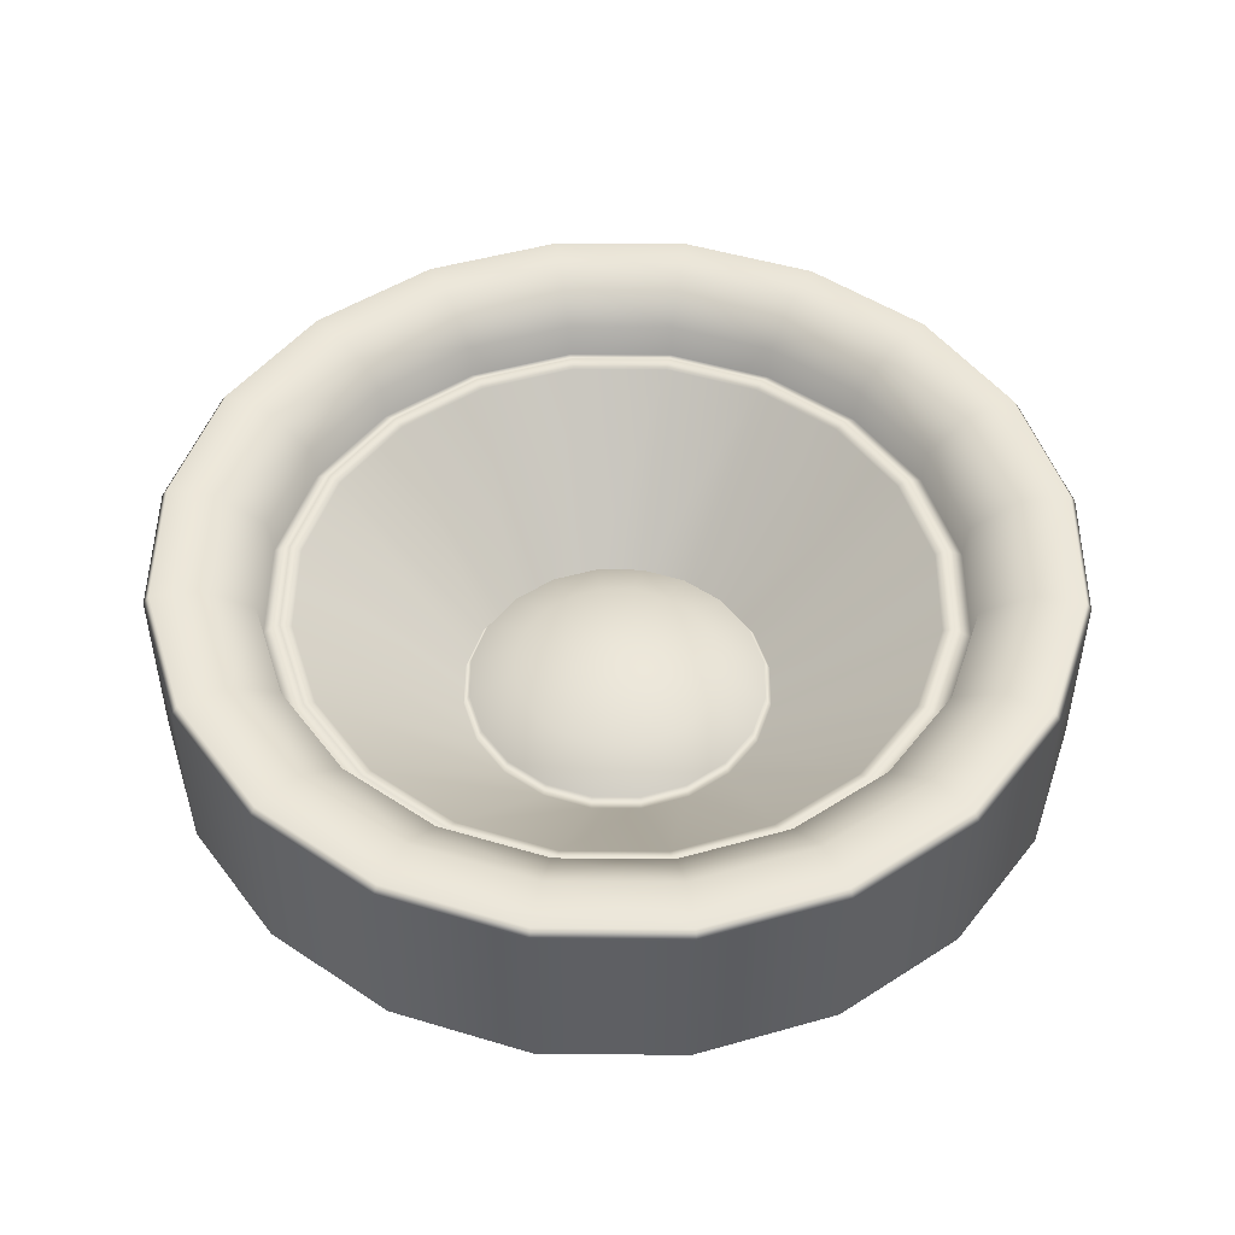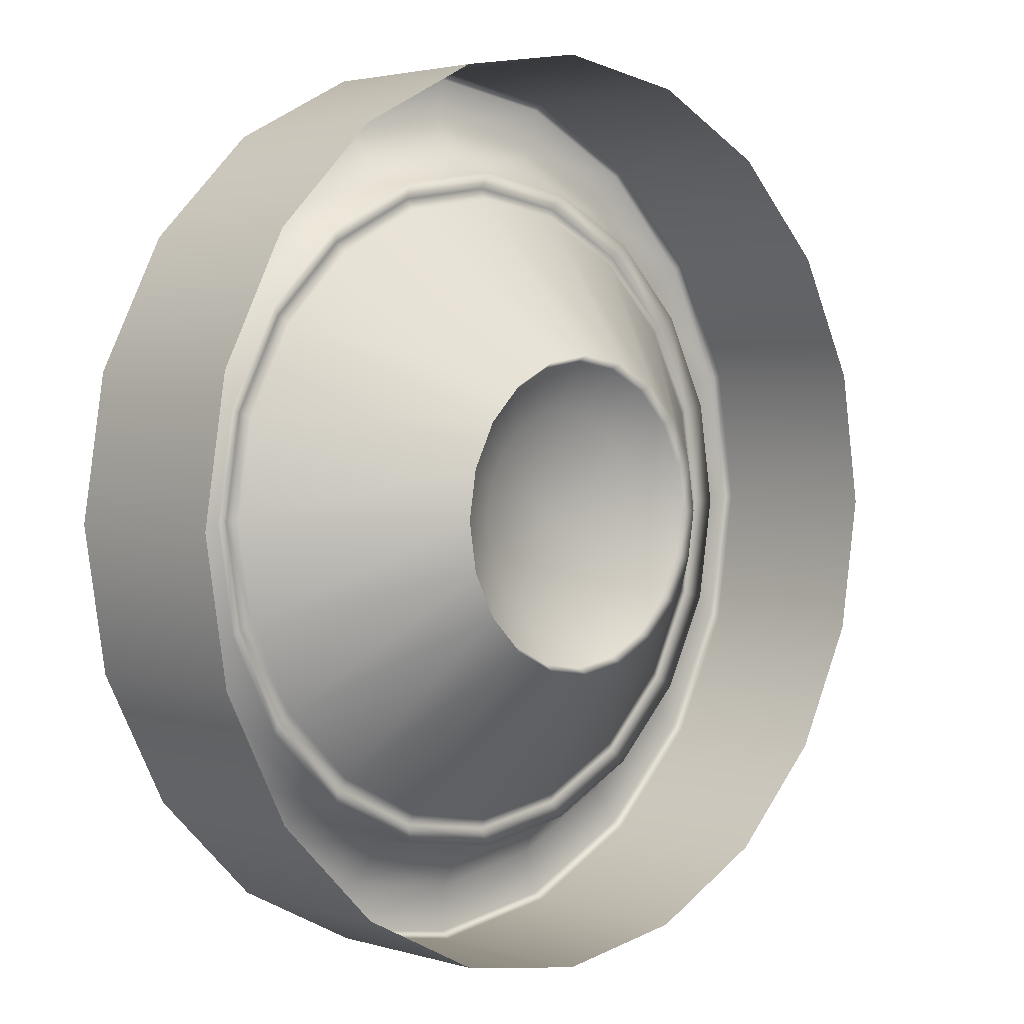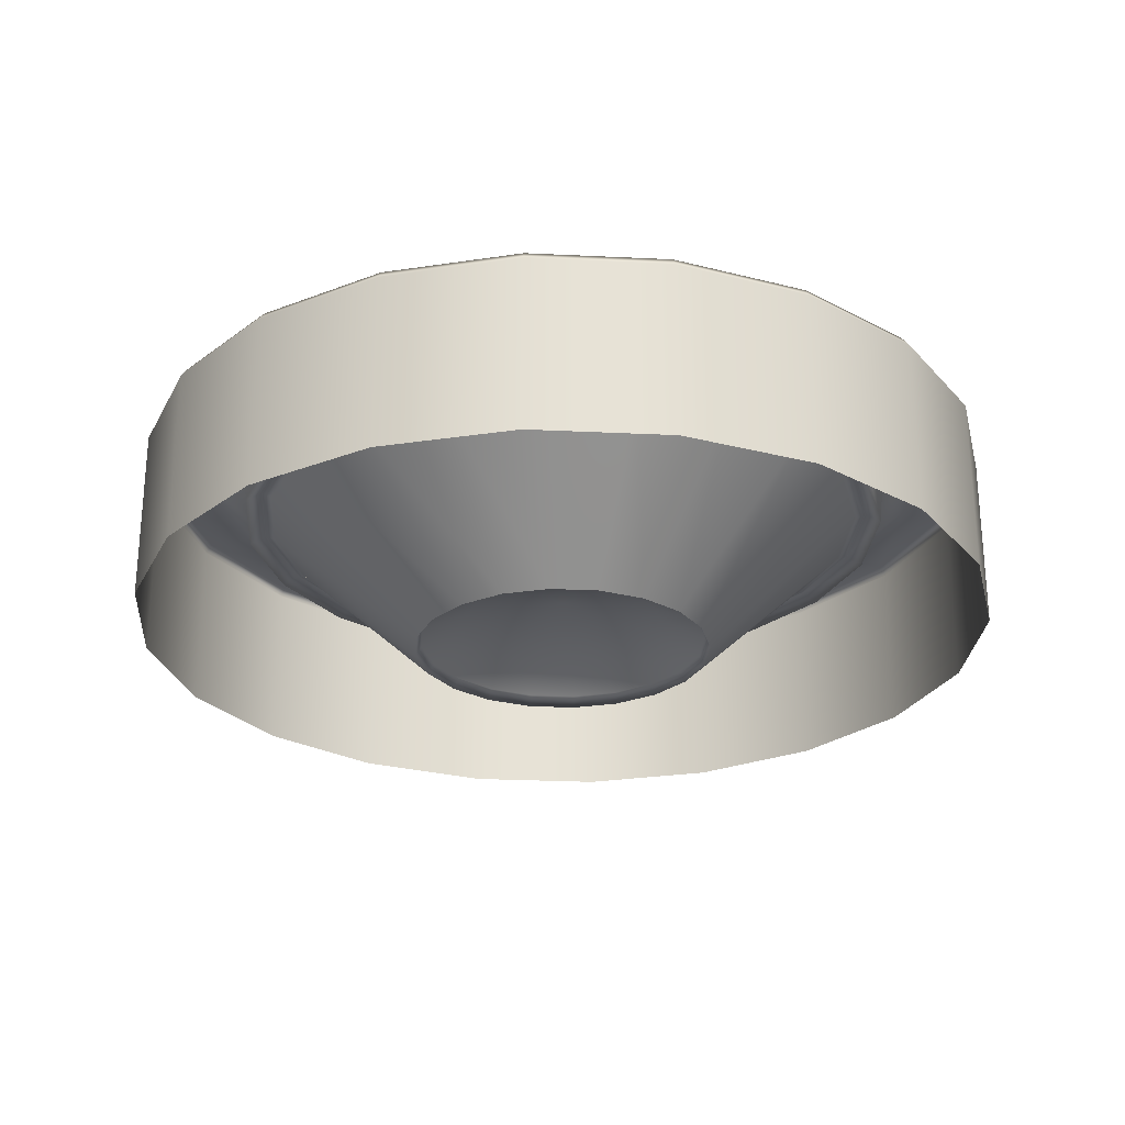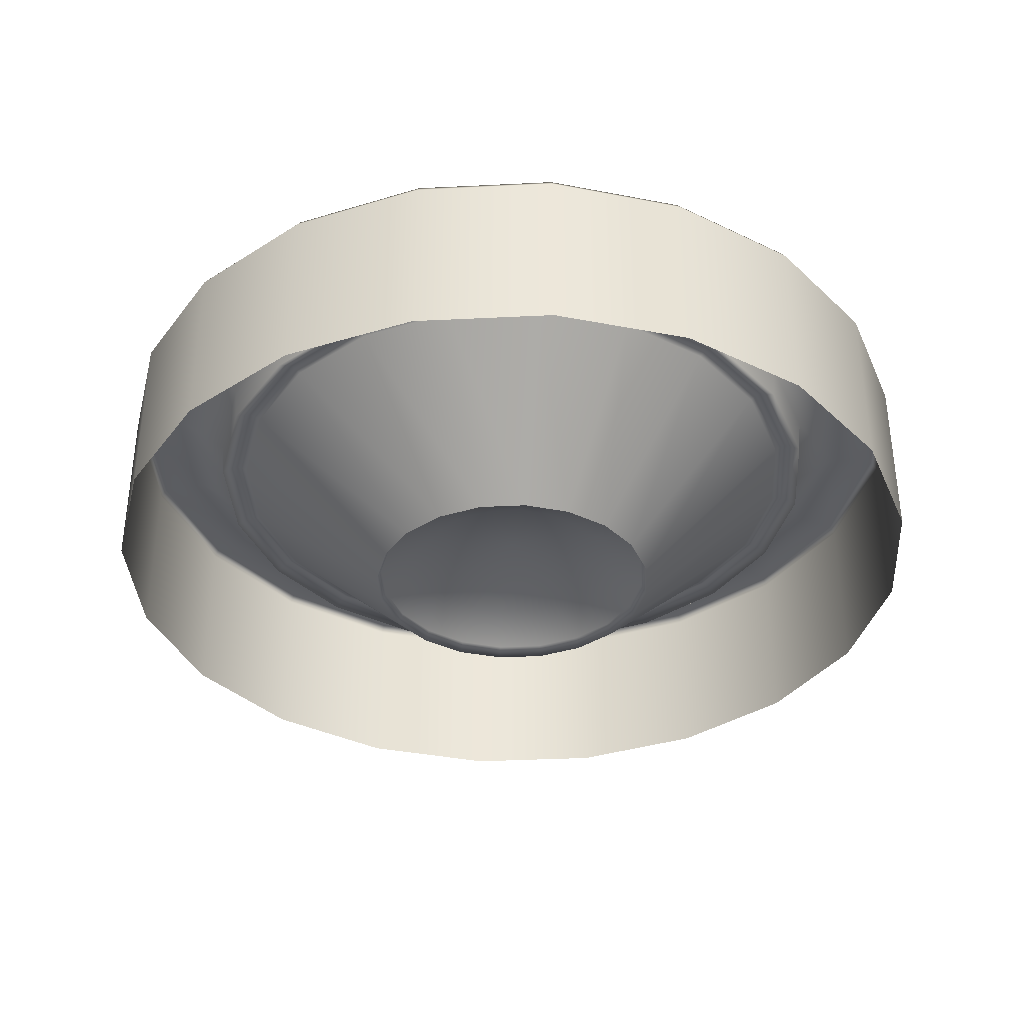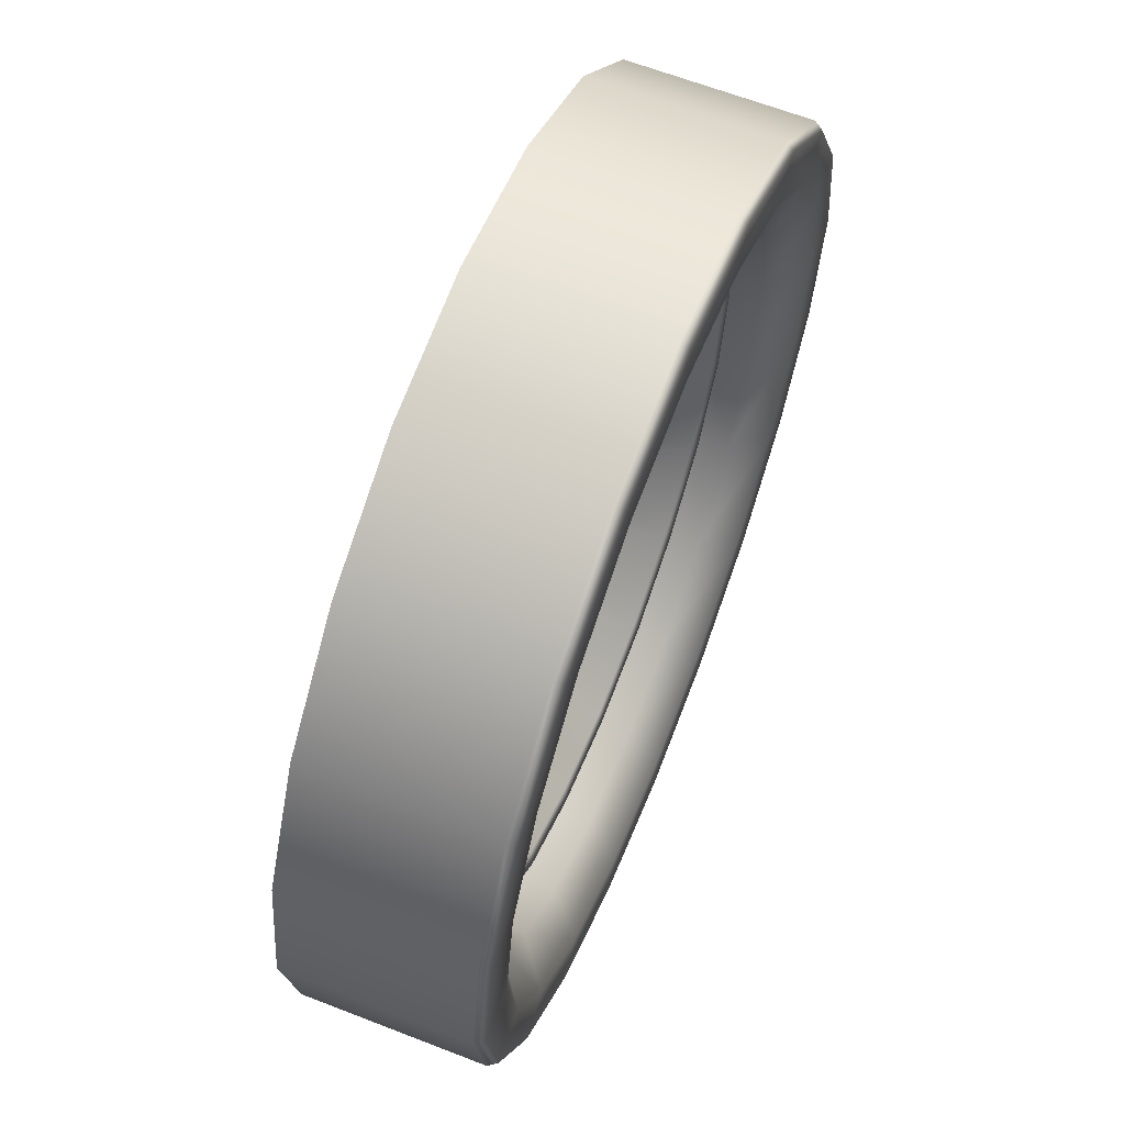
<metadata>
{"format":"obj","ext":"obj","renderer":"f3d","projection":"perspective","resolution":1024,"background":"white","views":[{"elev":48.8,"azim":45.5,"up":"+Z"},{"elev":2.7,"azim":135.8,"up":"+Y"},{"elev":-25.8,"azim":76.6,"up":"+Z"},{"elev":-36.1,"azim":-167.3,"up":"+Z"},{"elev":63.5,"azim":-68.5,"up":"+Y"}]}
</metadata>
<code>
g ENV_Prop_Speaker_2_MO
v -3.767e-05 -2.459 1.945
v -3.767e-05 -2.459 0.9542
v -0.76 -2.339 0.9542
v -0.76 -2.339 1.945
v -1.446 -1.99 0.9542
v -1.446 -1.99 1.945
v -1.99 -1.446 0.9542
v -1.99 -1.446 1.945
v -2.339 -0.76 0.9542
v -2.339 -0.76 1.945
v -2.459 -3.719e-05 0.9542
v -2.459 -3.719e-05 1.945
v -2.339 0.76 0.9542
v -2.339 0.76 1.945
v -1.99 1.446 0.9542
v -1.99 1.446 1.945
v -1.446 1.99 0.9542
v -1.446 1.99 1.945
v -0.76 2.339 0.9542
v -0.76 2.339 1.945
v 3.719e-05 2.459 0.9542
v 3.719e-05 2.459 1.945
v 0.76 2.339 0.9542
v 0.76 2.339 1.945
v 1.446 1.99 0.9542
v 1.446 1.99 1.945
v 1.99 1.446 0.9542
v 1.99 1.446 1.945
v 2.339 0.76 0.9542
v 2.339 0.76 1.945
v 2.459 -3.719e-05 0.9542
v 2.459 -3.719e-05 1.945
v 2.339 -0.76 0.9542
v 2.339 -0.76 1.945
v 1.99 -1.446 0.9542
v 1.99 -1.446 1.945
v 1.446 -1.99 0.9542
v 1.446 -1.99 1.945
v 0.76 -2.339 0.9542
v 0.76 -2.339 1.945
v -3.767e-05 -2.459 0.9542
v -3.767e-05 -2.459 1.945
v 1.788 -0.5808 1.616
v 1.702 -0.5528 1.664
v 1.789 -3.719e-05 1.664
v 1.88 -3.719e-05 1.616
v 1.521 -1.105 1.616
v 1.702 0.5528 1.664
v 1.788 0.5808 1.616
v 1.447 -1.052 1.664
v 1.105 -1.521 1.616
v 1.447 1.052 1.664
v 1.521 1.105 1.616
v 1.052 -1.447 1.664
v 0.5808 -1.788 1.616
v 1.052 1.447 1.664
v 1.105 1.521 1.616
v 0.5528 -1.701 1.664
v -3.767e-05 -1.88 1.616
v 0.5528 1.701 1.664
v 0.5808 1.788 1.616
v -3.767e-05 -1.789 1.664
v -0.5808 -1.788 1.616
v -3.767e-05 1.789 1.664
v 3.719e-05 1.88 1.616
v -0.5528 -1.701 1.664
v -1.105 -1.521 1.616
v -0.5528 1.701 1.664
v -0.5808 1.788 1.616
v -1.052 -1.447 1.664
v -1.521 -1.105 1.616
v -1.052 1.447 1.664
v -1.105 1.521 1.616
v -1.447 -1.052 1.664
v -1.788 -0.5808 1.616
v -1.447 1.052 1.664
v -1.521 1.105 1.616
v -1.702 -0.5528 1.664
v -1.88 -3.719e-05 1.616
v -1.702 0.5528 1.664
v -1.788 0.5808 1.616
v -1.789 -3.719e-05 1.664
v -0.5334 1.642 1.641
v -1.015 1.397 1.641
v -1.397 1.015 1.641
v -1.642 0.5334 1.641
v -1.726 -3.719e-05 1.641
v -1.642 -0.5334 1.641
v -3.767e-05 1.726 1.641
v -1.397 -1.015 1.641
v 0.5334 1.642 1.641
v -1.015 -1.397 1.641
v 1.015 1.397 1.641
v -0.5334 -1.642 1.641
v 1.397 1.015 1.641
v -3.767e-05 -1.726 1.641
v 1.642 0.5334 1.641
v 0.5334 -1.642 1.641
v 1.726 -3.719e-05 1.641
v 1.015 -1.397 1.641
v 1.642 -0.5334 1.641
v 1.397 -1.015 1.641
v 0.6948 0.5049 0.8465
v 0.8168 0.2654 0.8465
v 0.8588 -3.719e-05 0.8465
v 0.8168 -0.2654 0.8465
v 0.6948 -0.5049 0.8465
v 0.5048 -0.6948 0.8465
v 0.5048 0.6948 0.8465
v 0.2654 -0.8168 0.8465
v 0.2654 0.8168 0.8465
v -3.767e-05 -0.8589 0.8465
v -3.767e-05 0.8589 0.8465
v -0.2654 -0.8168 0.8465
v -0.2654 0.8168 0.8465
v -0.5048 -0.6948 0.8465
v -0.5048 0.6948 0.8465
v -0.6948 -0.5049 0.8465
v -0.6948 0.5049 0.8465
v -0.8168 -0.2654 0.8465
v -0.8168 0.2654 0.8465
v -0.8588 -3.719e-05 0.8465
v -0.485 0.6674 0.9059
v -0.6675 0.4849 0.9059
v -0.7847 0.2549 0.9059
v -0.8251 -3.719e-05 0.9059
v -0.7847 -0.2549 0.9059
v -0.6675 -0.485 0.9059
v -0.2549 0.7847 0.9059
v -0.485 -0.6674 0.9059
v -3.767e-05 0.825 0.9059
v -0.2549 -0.7847 0.9059
v 0.2549 0.7847 0.9059
v -3.767e-05 -0.825 0.9059
v 0.485 0.6674 0.9059
v 0.2549 -0.7847 0.9059
v 0.6675 0.4849 0.9059
v 0.485 -0.6674 0.9059
v 0.7847 0.2549 0.9059
v 0.6675 -0.485 0.9059
v 0.8251 -3.719e-05 0.9059
v 0.7847 -0.2549 0.9059
v 0.3334 0.4589 1.023
v 0.4589 0.3334 1.023
v 0.5395 0.1753 1.023
v 0.5673 -3.719e-05 1.023
v -3.767e-05 -3.719e-05 1.158
v 0.1753 0.5395 1.023
v 0.5395 -0.1753 1.023
v 0.4589 -0.3334 1.023
v -3.767e-05 0.5672 1.023
v 0.3334 -0.4589 1.023
v -0.1753 0.5395 1.023
v 0.1753 -0.5395 1.023
v -0.3334 0.4589 1.023
v -3.767e-05 -0.5672 1.023
v -0.4589 0.3334 1.023
v -0.1753 -0.5395 1.023
v -0.5395 0.1753 1.023
v -0.3334 -0.4589 1.023
v -0.5673 -3.719e-05 1.023
v -0.4589 -0.3334 1.023
v -0.5395 -0.1753 1.023
v -1.425 1.962 1.994
v -1.446 1.99 1.945
v -0.76 2.339 1.945
v -0.7494 2.306 1.994
v 3.719e-05 2.459 1.945
v -1.962 1.425 1.994
v -1.99 1.446 1.945
v 3.719e-05 2.425 1.994
v 0.76 2.339 1.945
v -2.306 0.7494 1.994
v -2.339 0.76 1.945
v 0.7494 2.306 1.994
v 1.446 1.99 1.945
v -2.425 -3.719e-05 1.994
v -2.459 -3.719e-05 1.945
v 1.425 1.962 1.994
v 1.99 1.446 1.945
v -2.306 -0.7494 1.994
v -2.339 -0.76 1.945
v 1.962 1.425 1.994
v 2.339 0.76 1.945
v -1.962 -1.425 1.994
v -1.99 -1.446 1.945
v 2.306 0.7494 1.994
v 2.459 -3.719e-05 1.945
v -1.425 -1.962 1.994
v -1.446 -1.99 1.945
v 2.425 -3.719e-05 1.994
v 2.339 -0.76 1.945
v -0.7494 -2.306 1.994
v -0.76 -2.339 1.945
v 2.306 -0.7494 1.994
v 1.99 -1.446 1.945
v -3.767e-05 -2.425 1.994
v -3.767e-05 -2.459 1.945
v 1.962 -1.425 1.994
v 1.446 -1.99 1.945
v 0.7494 -2.306 1.994
v 0.76 -2.339 1.945
v 1.425 -1.962 1.994
v -1.27 -1.748 1.993
v -0.6677 -2.055 1.993
v -3.767e-05 -2.161 1.993
v 0.6677 -2.055 1.993
v 1.27 -1.748 1.993
v 1.748 -1.27 1.993
v -1.748 -1.27 1.993
v 2.055 -0.6677 1.993
v -2.055 -0.6677 1.993
v 2.161 -3.719e-05 1.993
v -2.161 -3.719e-05 1.993
v 2.055 0.6677 1.993
v -2.055 0.6677 1.993
v 1.748 1.27 1.993
v -1.748 1.27 1.993
v 1.27 1.748 1.993
v -1.27 1.748 1.993
v 0.6677 2.055 1.993
v -0.6677 2.055 1.993
v 3.719e-05 2.161 1.993
v -1.535 1.115 1.814
v -1.115 1.535 1.814
v -0.5864 1.805 1.814
v 3.719e-05 1.898 1.814
v 0.5864 1.805 1.814
v 1.115 1.535 1.814
v -1.805 0.5863 1.814
v 1.535 1.115 1.814
v -1.897 -3.719e-05 1.814
v 1.805 0.5863 1.814
v -1.805 -0.5863 1.814
v 1.897 -3.719e-05 1.814
v -1.535 -1.115 1.814
v 1.805 -0.5863 1.814
v -1.115 -1.535 1.814
v 1.535 -1.115 1.814
v -0.5864 -1.805 1.814
v 1.115 -1.535 1.814
v -3.767e-05 -1.898 1.814
v 0.5864 -1.805 1.814
v -1.105 -1.521 1.616
v -1.521 -1.105 1.616
v -0.5808 -1.788 1.616
v -3.767e-05 -1.88 1.616
v -1.788 -0.5808 1.616
v 0.5808 -1.788 1.616
v 1.105 -1.521 1.616
v -1.88 -3.719e-05 1.616
v 1.521 -1.105 1.616
v -1.788 0.5808 1.616
v 1.788 -0.5808 1.616
v -1.521 1.105 1.616
v 1.88 -3.719e-05 1.616
v -1.105 1.521 1.616
v 1.788 0.5808 1.616
v -0.5808 1.788 1.616
v 1.521 1.105 1.616
v 3.719e-05 1.88 1.616
v 1.105 1.521 1.616
v 0.5808 1.788 1.616
g ENV_Prop_Speaker_2_MO_0
f 3 2 1
f 4 3 1
f 5 3 4
f 6 5 4
f 7 5 6
f 8 7 6
f 9 7 8
f 10 9 8
f 11 9 10
f 12 11 10
f 13 11 12
f 14 13 12
f 15 13 14
f 16 15 14
f 17 15 16
f 18 17 16
f 19 17 18
f 20 19 18
f 21 19 20
f 22 21 20
f 23 21 22
f 24 23 22
f 25 23 24
f 26 25 24
f 27 25 26
f 28 27 26
f 29 27 28
f 30 29 28
f 31 29 30
f 32 31 30
f 33 31 32
f 34 33 32
f 35 33 34
f 36 35 34
f 37 35 36
f 38 37 36
f 39 37 38
f 40 39 38
f 41 39 40
f 42 41 40
f 45 44 43
f 46 45 43
f 43 44 47
f 48 45 46
f 49 48 46
f 44 50 47
f 47 50 51
f 52 48 49
f 53 52 49
f 50 54 51
f 51 54 55
f 56 52 53
f 57 56 53
f 54 58 55
f 55 58 59
f 60 56 57
f 61 60 57
f 58 62 59
f 59 62 63
f 64 60 61
f 65 64 61
f 62 66 63
f 63 66 67
f 68 64 65
f 69 68 65
f 66 70 67
f 67 70 71
f 72 68 69
f 73 72 69
f 70 74 71
f 71 74 75
f 76 72 73
f 77 76 73
f 74 78 75
f 75 78 79
f 80 76 77
f 81 80 77
f 79 82 81
f 78 82 79
f 82 80 81
f 83 68 72
f 84 72 76
f 84 83 72
f 85 76 80
f 85 84 76
f 86 80 82
f 86 85 80
f 87 82 78
f 87 86 82
f 88 78 74
f 88 87 78
f 83 89 68
f 89 64 68
f 90 88 74
f 90 74 70
f 89 91 64
f 91 60 64
f 92 90 70
f 92 70 66
f 91 93 60
f 93 56 60
f 94 92 66
f 94 66 62
f 93 95 56
f 95 52 56
f 96 94 62
f 96 62 58
f 95 97 52
f 97 48 52
f 98 96 58
f 98 58 54
f 97 99 48
f 99 45 48
f 100 98 54
f 100 54 50
f 99 101 45
f 101 44 45
f 50 44 102
f 102 100 50
f 44 101 102
f 95 103 97
f 97 104 99
f 103 104 97
f 99 105 101
f 104 105 99
f 101 106 102
f 105 106 101
f 102 107 100
f 106 107 102
f 100 108 98
f 107 108 100
f 109 103 95
f 93 109 95
f 108 110 98
f 98 110 96
f 111 109 93
f 91 111 93
f 110 112 96
f 96 112 94
f 113 111 91
f 89 113 91
f 112 114 94
f 94 114 92
f 115 113 89
f 83 115 89
f 114 116 92
f 92 116 90
f 117 115 83
f 84 117 83
f 116 118 90
f 90 118 88
f 119 117 84
f 85 119 84
f 118 120 88
f 88 120 87
f 121 119 85
f 86 121 85
f 87 122 86
f 120 122 87
f 122 121 86
f 117 123 115
f 119 124 117
f 124 123 117
f 121 125 119
f 125 124 119
f 122 126 121
f 126 125 121
f 120 127 122
f 127 126 122
f 118 128 120
f 128 127 120
f 123 129 115
f 115 129 113
f 130 128 118
f 116 130 118
f 129 131 113
f 113 131 111
f 132 130 116
f 114 132 116
f 131 133 111
f 111 133 109
f 134 132 114
f 112 134 114
f 133 135 109
f 109 135 103
f 136 134 112
f 110 136 112
f 135 137 103
f 103 137 104
f 138 136 110
f 108 138 110
f 137 139 104
f 104 139 105
f 140 138 108
f 107 140 108
f 139 141 105
f 105 141 106
f 106 142 107
f 142 140 107
f 141 142 106
f 135 143 137
f 137 144 139
f 143 144 137
f 139 145 141
f 144 145 139
f 141 146 142
f 145 146 141
f 144 147 145
f 143 147 144
f 145 147 146
f 148 147 143
f 148 143 135
f 146 147 149
f 146 149 142
f 142 149 140
f 133 148 135
f 149 150 140
f 149 147 150
f 140 150 138
f 151 148 133
f 151 147 148
f 131 151 133
f 150 152 138
f 150 147 152
f 138 152 136
f 153 151 131
f 153 147 151
f 129 153 131
f 152 154 136
f 152 147 154
f 136 154 134
f 155 147 153
f 155 153 129
f 154 147 156
f 154 156 134
f 157 147 155
f 123 155 129
f 157 155 123
f 134 156 132
f 124 157 123
f 156 158 132
f 156 147 158
f 132 158 130
f 159 157 124
f 159 147 157
f 125 159 124
f 158 160 130
f 158 147 160
f 130 160 128
f 161 159 125
f 161 147 159
f 126 161 125
f 160 162 128
f 160 147 162
f 128 162 127
f 163 147 161
f 163 161 126
f 127 163 126
f 162 147 163
f 162 163 127
f 166 165 164
f 167 166 164
f 168 166 167
f 164 165 169
f 165 170 169
f 171 168 167
f 172 168 171
f 169 170 173
f 170 174 173
f 175 172 171
f 176 172 175
f 173 174 177
f 174 178 177
f 179 176 175
f 180 176 179
f 177 178 181
f 178 182 181
f 183 180 179
f 184 180 183
f 181 182 185
f 182 186 185
f 187 184 183
f 188 184 187
f 185 186 189
f 186 190 189
f 191 188 187
f 192 188 191
f 189 190 193
f 190 194 193
f 195 192 191
f 196 192 195
f 193 194 197
f 194 198 197
f 199 196 195
f 200 196 199
f 197 198 201
f 198 202 201
f 202 200 203
f 203 200 199
f 201 202 203
f 189 193 204
f 193 197 205
f 193 205 204
f 197 201 206
f 197 206 205
f 201 203 207
f 201 207 206
f 203 199 208
f 203 208 207
f 199 195 209
f 199 209 208
f 189 204 210
f 185 189 210
f 195 211 209
f 195 191 211
f 185 210 212
f 181 185 212
f 191 213 211
f 191 187 213
f 181 212 214
f 177 181 214
f 187 215 213
f 187 183 215
f 177 214 216
f 173 177 216
f 183 217 215
f 183 179 217
f 216 218 173
f 218 169 173
f 179 219 217
f 179 175 219
f 218 220 169
f 220 164 169
f 175 221 219
f 175 171 221
f 164 220 222
f 167 164 222
f 171 167 223
f 171 223 221
f 167 222 223
f 224 218 216
f 225 220 218
f 224 225 218
f 226 222 220
f 225 226 220
f 227 223 222
f 226 227 222
f 228 221 223
f 227 228 223
f 229 219 221
f 228 229 221
f 230 224 216
f 230 216 214
f 229 231 219
f 231 217 219
f 232 230 214
f 232 214 212
f 231 233 217
f 233 215 217
f 234 232 212
f 234 212 210
f 233 235 215
f 235 213 215
f 236 234 210
f 236 210 204
f 235 237 213
f 237 211 213
f 238 236 204
f 238 204 205
f 211 237 239
f 209 211 239
f 240 238 205
f 240 205 206
f 239 241 209
f 241 208 209
f 242 240 206
f 242 206 207
f 243 207 208
f 241 243 208
f 243 242 207
f 238 244 236
f 244 245 236
f 246 244 238
f 240 246 238
f 236 245 234
f 247 246 240
f 242 247 240
f 245 248 234
f 249 247 242
f 243 249 242
f 234 248 232
f 250 249 243
f 241 250 243
f 248 251 232
f 252 250 241
f 232 251 230
f 239 252 241
f 251 253 230
f 254 252 239
f 230 253 224
f 237 254 239
f 253 255 224
f 256 254 237
f 224 255 225
f 235 256 237
f 255 257 225
f 258 256 235
f 225 257 226
f 233 258 235
f 257 259 226
f 260 258 233
f 226 259 227
f 231 260 233
f 259 261 227
f 262 260 231
f 227 261 228
f 229 262 231
f 261 263 228
f 263 262 229
f 228 263 229

</code>
